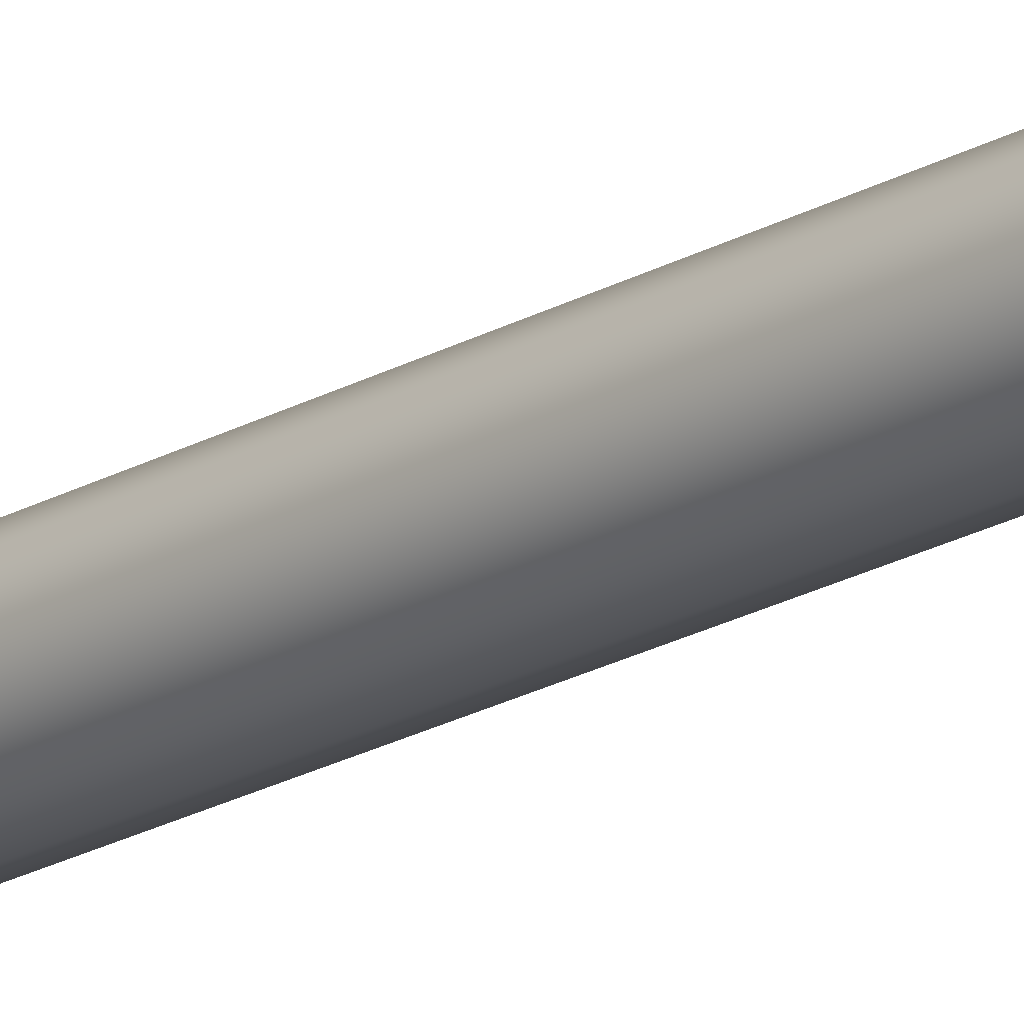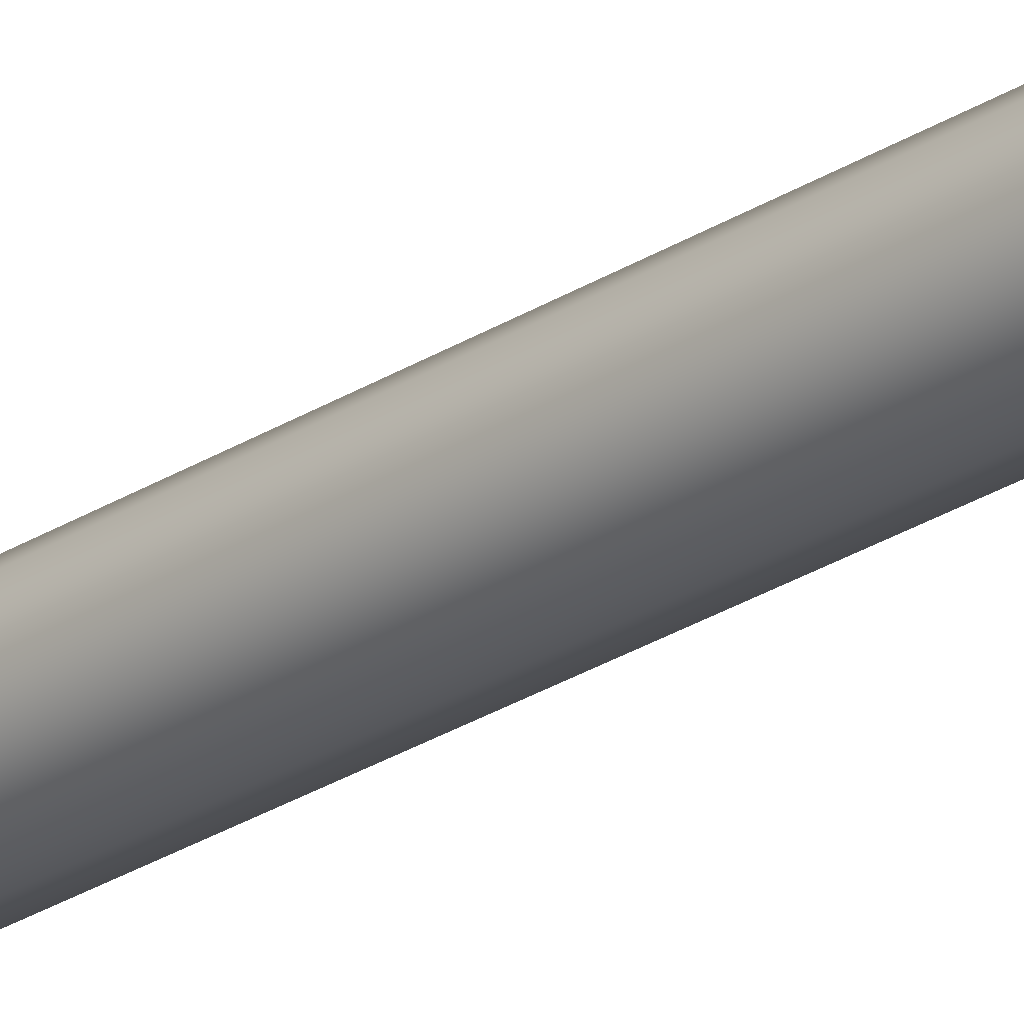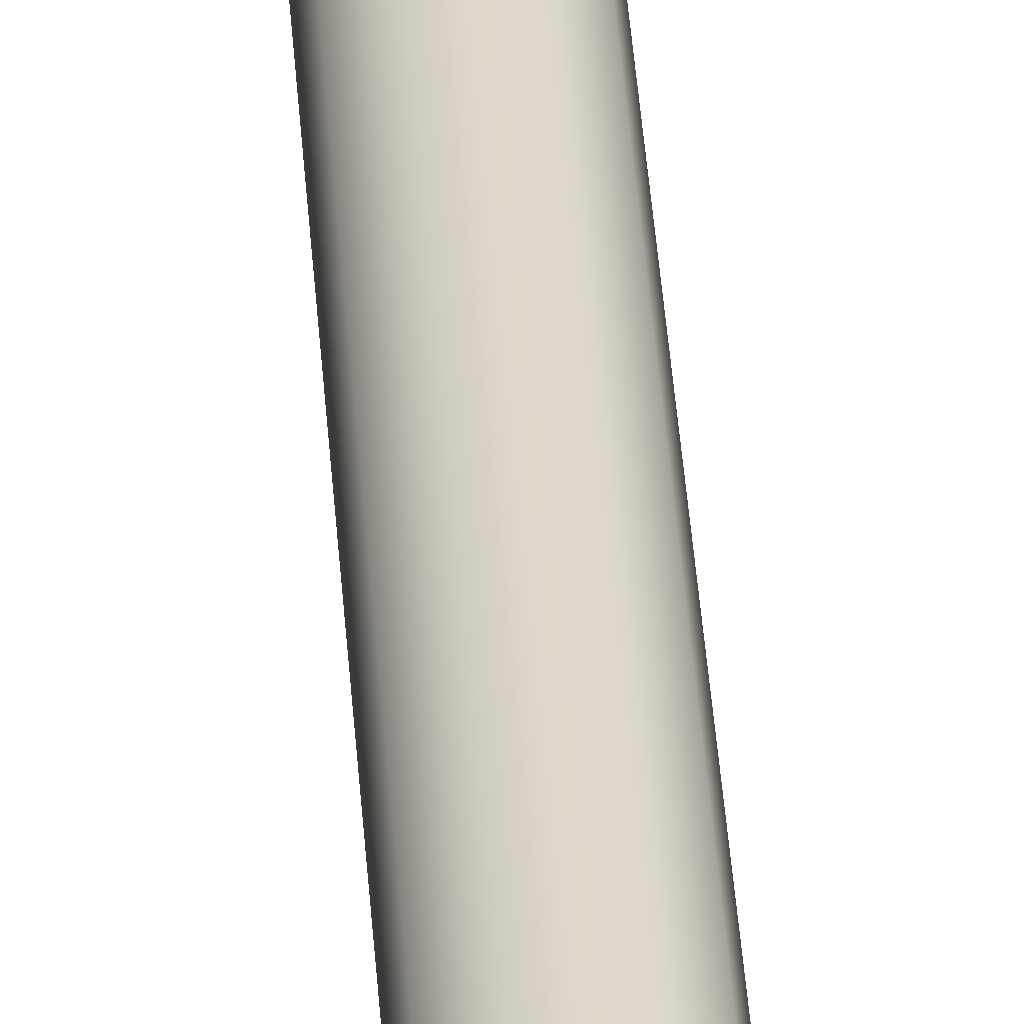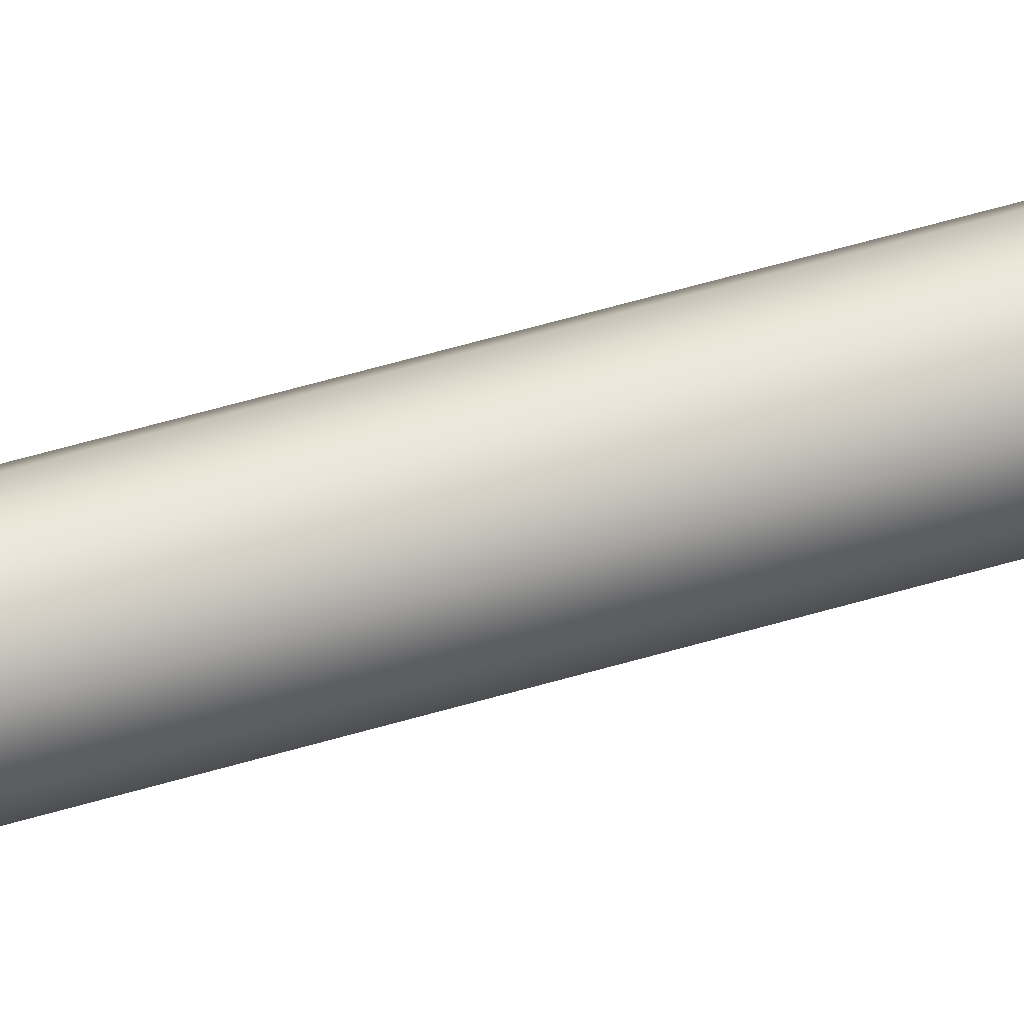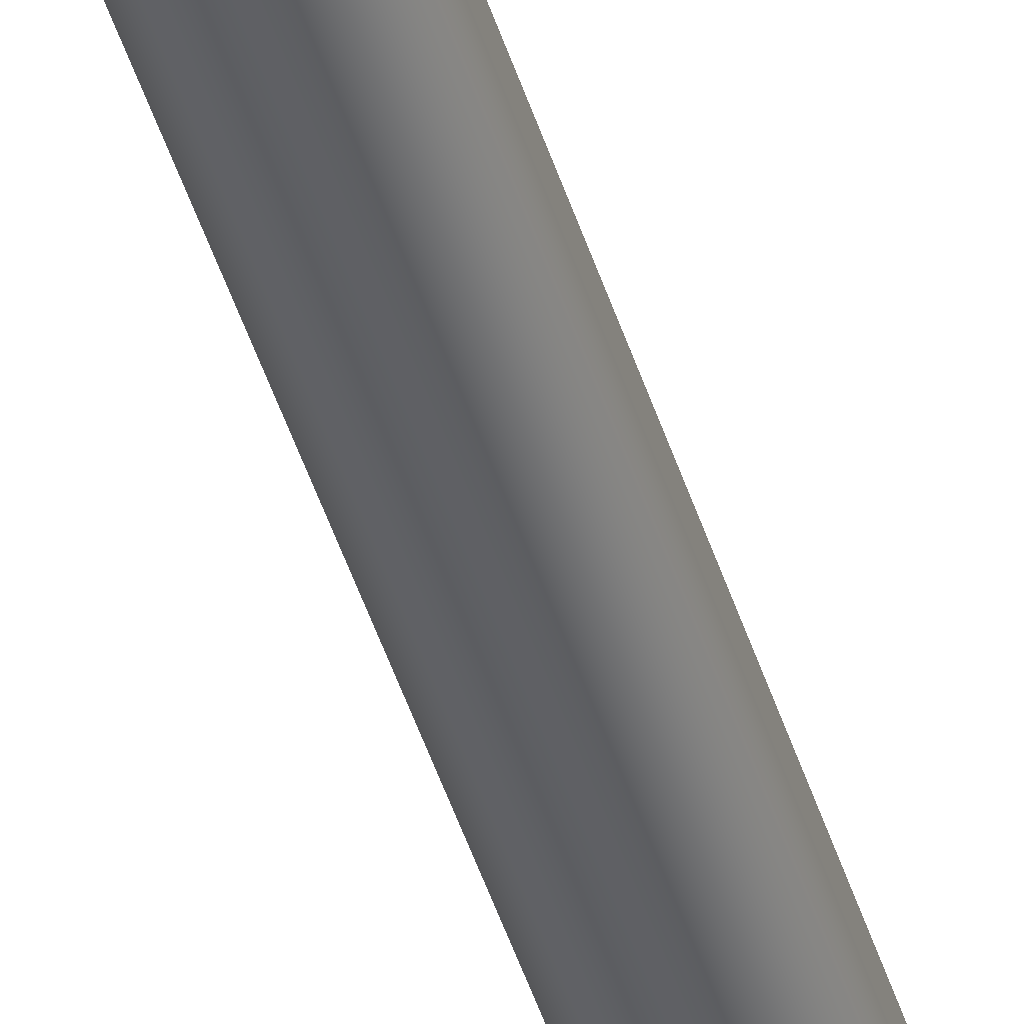
<metadata>
{"format":"obj","ext":"obj","renderer":"f3d","projection":"perspective","resolution":1024,"background":"white","views":[{"elev":-21.0,"azim":-44.1,"up":"+Y"},{"elev":-27.0,"azim":134.7,"up":"+Y"},{"elev":32.1,"azim":176.8,"up":"+Y"},{"elev":49.2,"azim":-108.9,"up":"+Y"},{"elev":-44.0,"azim":16.3,"up":"+Y"}]}
</metadata>
<code>
v 0.000177 -0.7503 16
v -0.3753 -0.6498 16
v -0.6502 -0.3751 16
v -0.7507 3e-06 16
v -0.6502 0.3751 16
v -0.3753 0.6498 16
v 0.000177 0.7503 16
v 0.3756 0.6498 16
v 0.6505 0.3751 16
v 0.7511 3e-06 16
v 0.6505 -0.3751 16
v 0.3756 -0.6498 16
v 0.000149 4e-06 16
v 0.000144 -0.3751 0.000408
v 0.000149 -0.3751 16
v -0.1876 -0.3249 0.000408
v -0.1876 -0.3249 16
v -0.325 -0.1876 0.000408
v -0.325 -0.1876 16
v -0.3753 2e-06 0.000408
v -0.3753 4e-06 16
v -0.325 0.1876 0.000408
v -0.325 0.1876 16
v -0.1876 0.3249 0.000408
v -0.1876 0.3249 16
v 0.000144 0.3751 0.000408
v 0.000149 0.3751 16
v 0.1879 0.3249 0.000408
v 0.1879 0.3249 16
v 0.3253 0.1876 0.000408
v 0.3253 0.1876 16
v 0.3756 2e-06 0.000408
v 0.3756 4e-06 16
v 0.3253 -0.1876 0.000408
v 0.3253 -0.1876 16
v 0.1879 -0.3249 0.000408
v 0.1879 -0.3249 16
v 0.000149 4e-06 16
v 0.000144 2e-06 0.000408
v -0.002217 0.000159 19.92
g Regroup01
f 1 2 13
f 2 3 13
f 3 4 13
f 4 5 13
f 5 6 13
f 6 7 13
f 7 8 13
f 8 9 13
f 9 10 13
f 10 11 13
f 11 12 13
f 12 1 13
f 14 16 39
f 15 38 17
f 14 15 16
f 15 17 16
f 16 18 39
f 17 38 19
f 16 17 19
f 16 19 18
f 18 20 39
f 19 38 21
f 18 19 20
f 19 21 20
f 20 22 39
f 21 38 23
f 20 21 23
f 20 23 22
f 22 24 39
f 23 38 25
f 22 23 24
f 23 25 24
f 24 26 39
f 25 38 27
f 24 25 27
f 24 27 26
f 26 28 39
f 27 38 29
f 26 27 28
f 27 29 28
f 28 30 39
f 29 38 31
f 28 29 31
f 28 31 30
f 30 32 39
f 31 38 33
f 30 31 32
f 31 33 32
f 32 34 39
f 33 38 35
f 32 33 35
f 32 35 34
f 34 36 39
f 35 38 37
f 34 35 36
f 35 37 36
f 36 14 39
f 37 38 15
f 36 37 15
f 36 15 14
f 11 40 12
f 12 40 1
f 1 40 2
f 2 40 3
f 3 40 4
f 4 40 5
f 5 40 6
f 6 40 7
f 8 7 40
f 40 9 8
f 40 10 9
f 40 11 10

</code>
